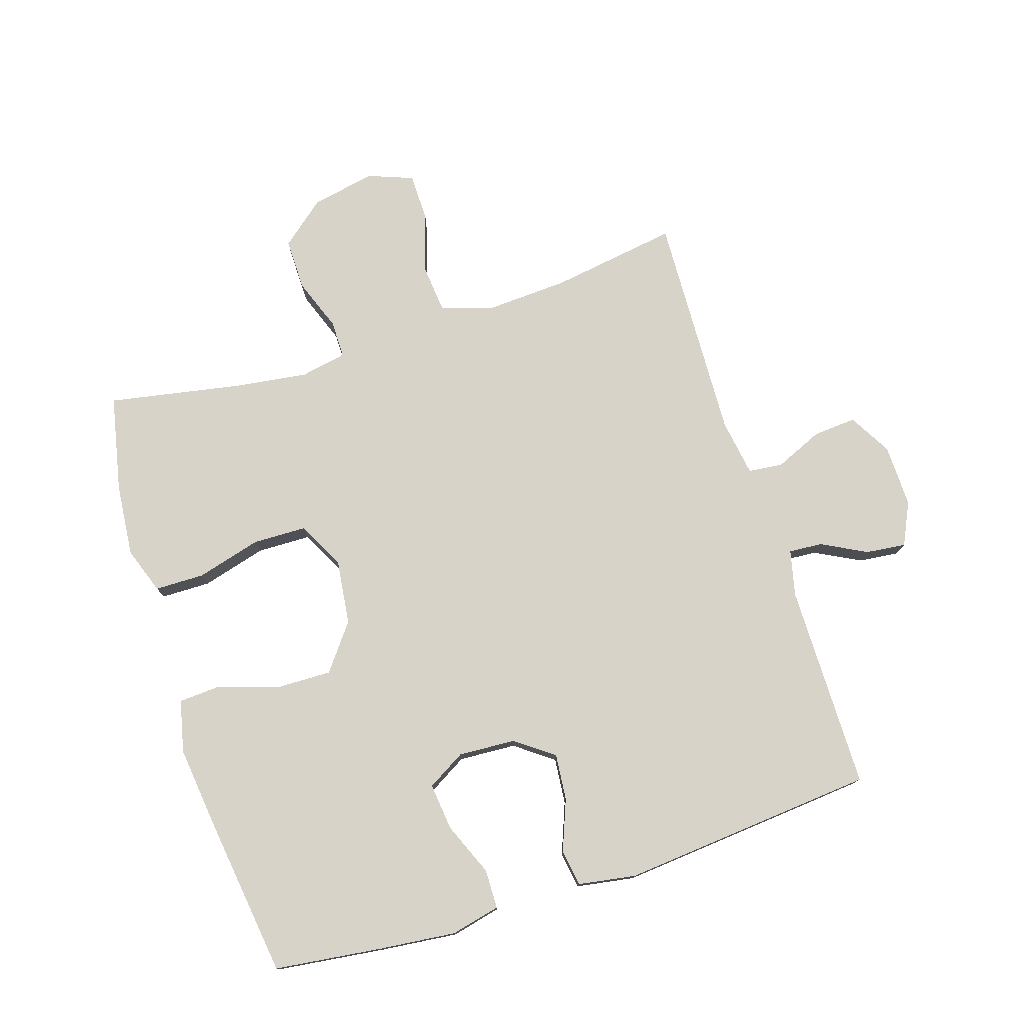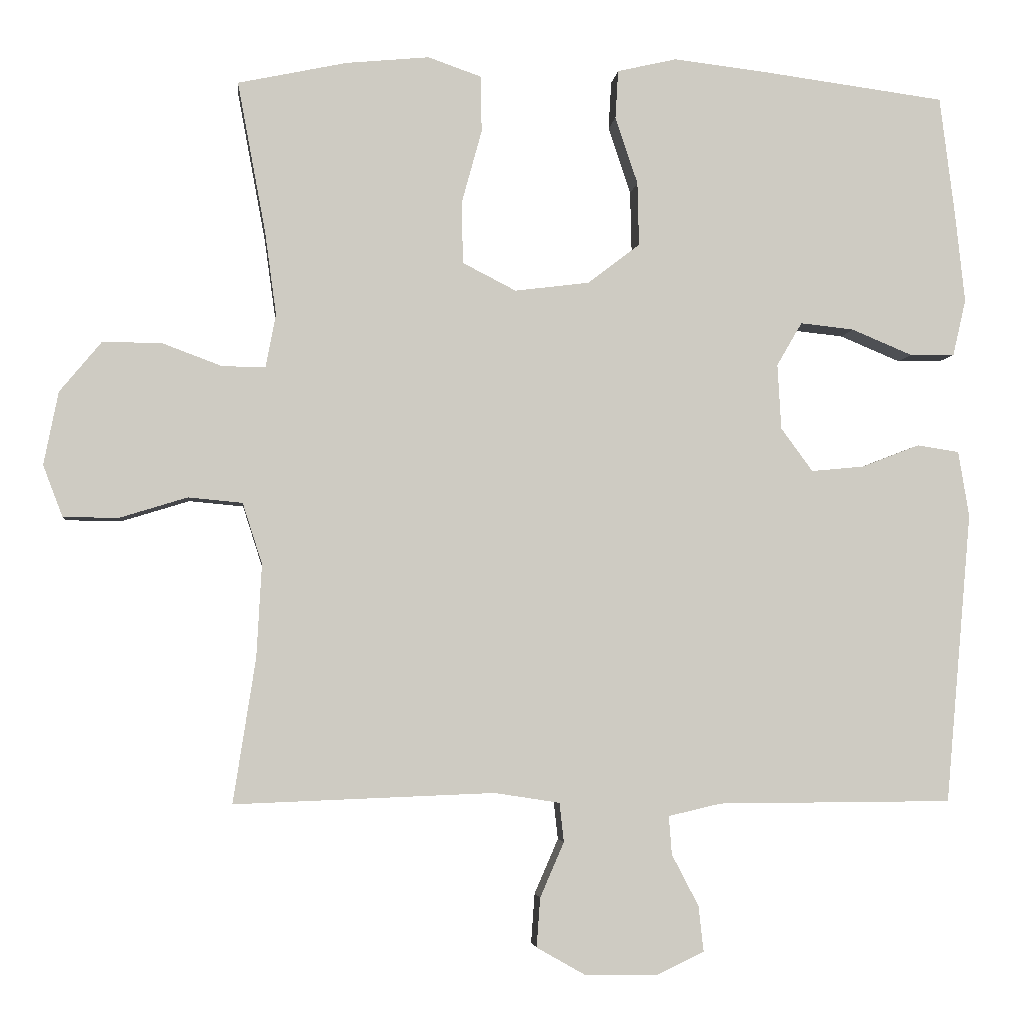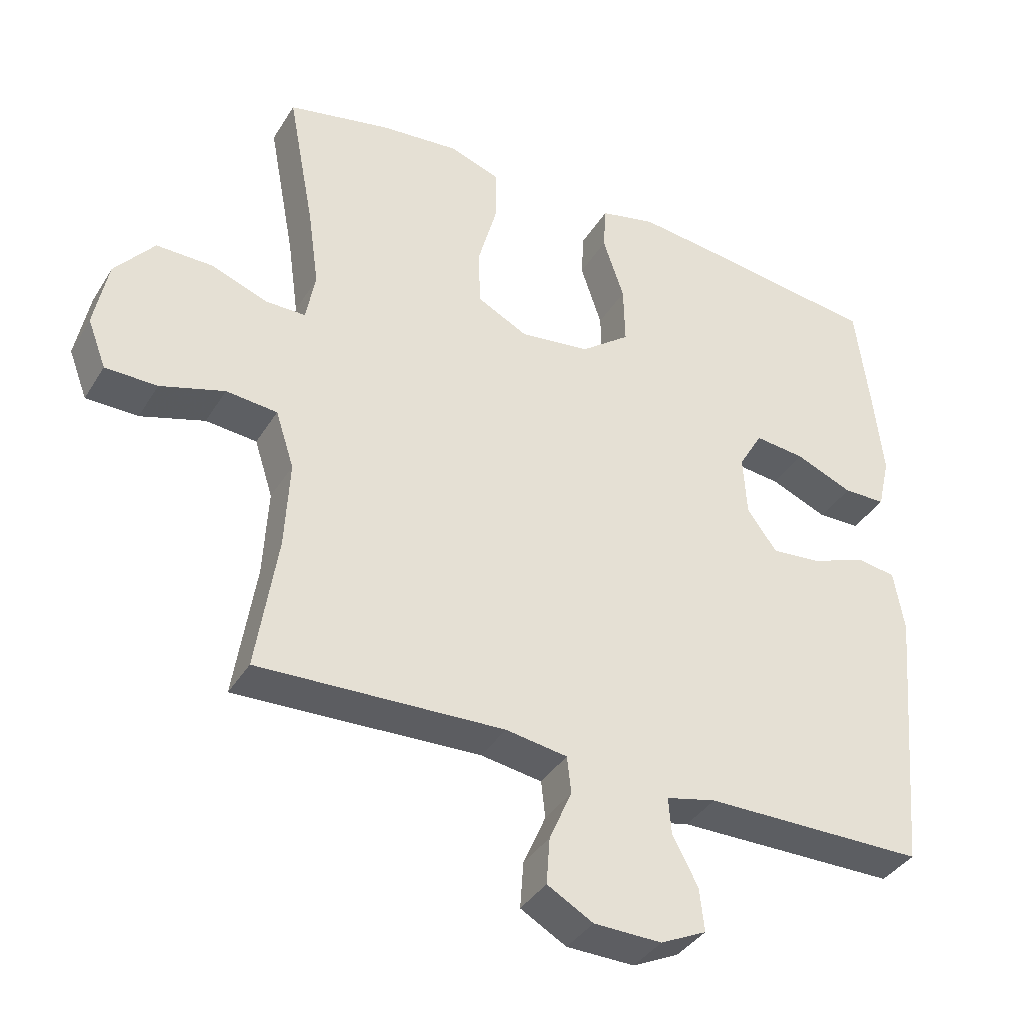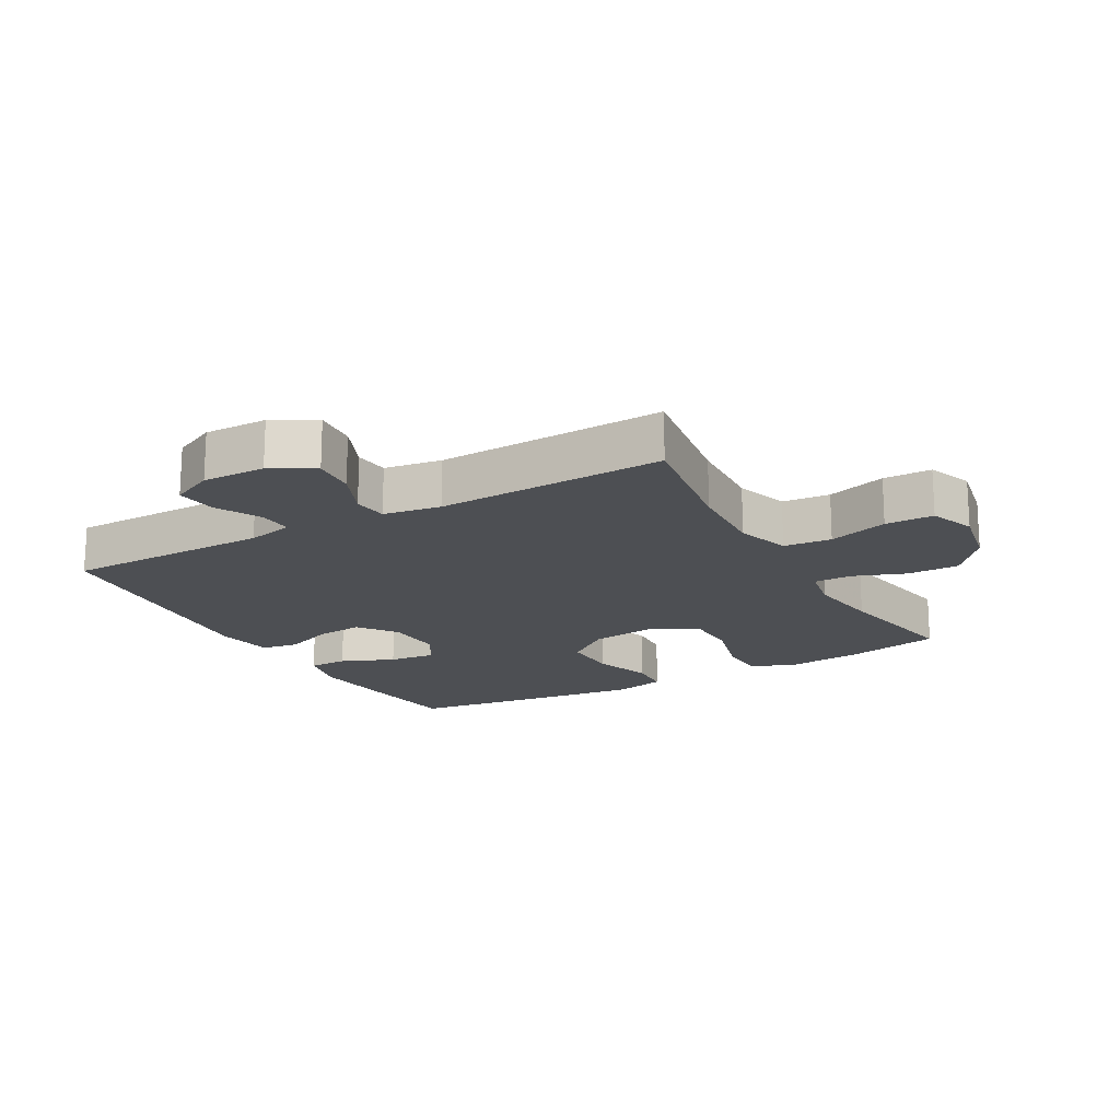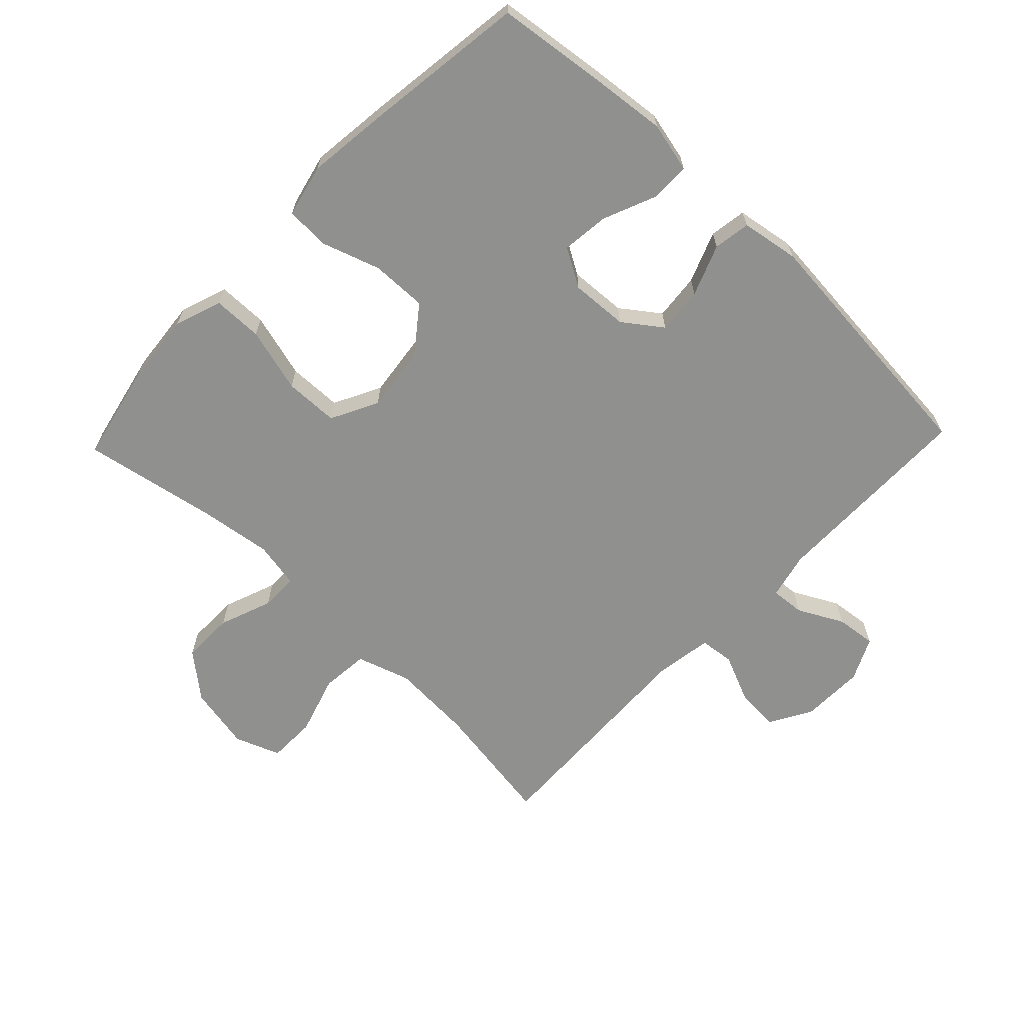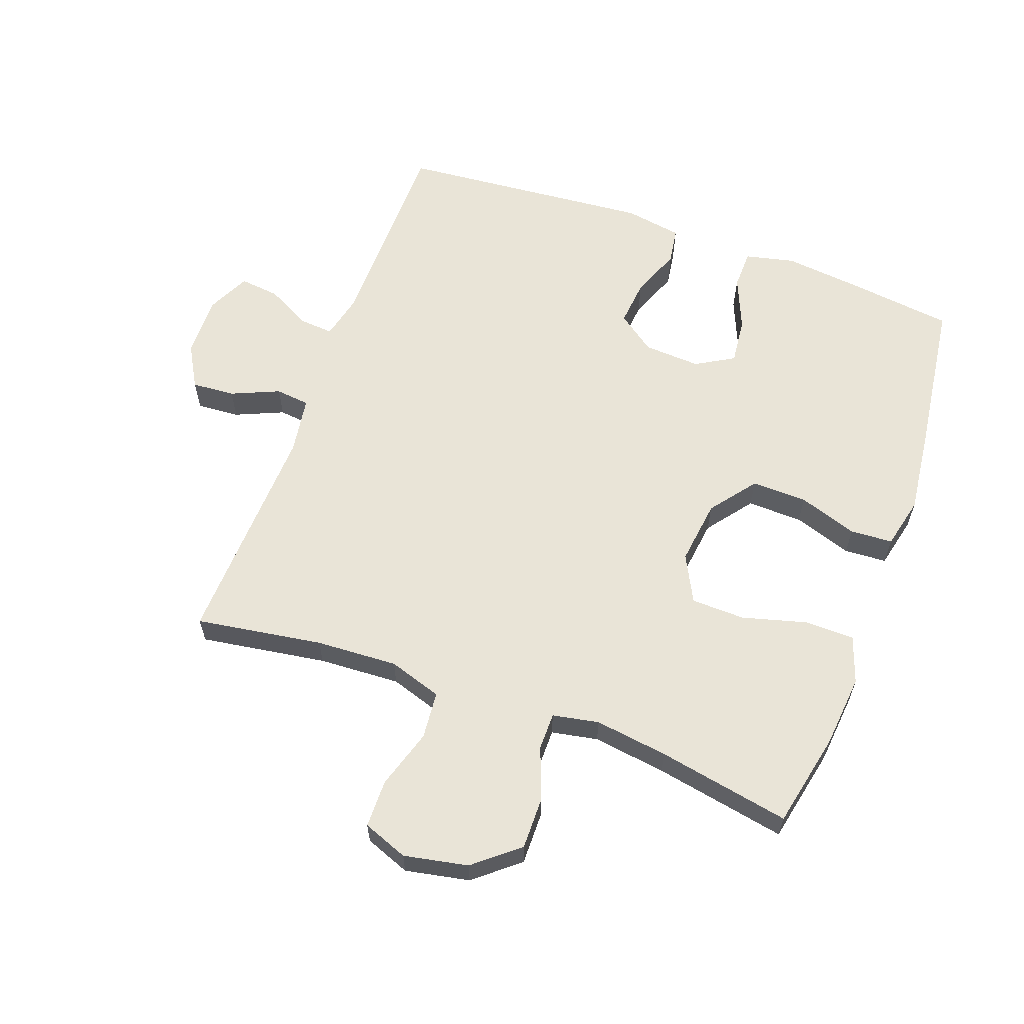
<metadata>
{"format":"obj","ext":"obj","renderer":"f3d","projection":"perspective","resolution":1024,"background":"white","views":[{"elev":76.9,"azim":72.3,"up":"+Y"},{"elev":-4.0,"azim":-5.8,"up":"+Z"},{"elev":-37.8,"azim":-28.2,"up":"+Z"},{"elev":-17.8,"azim":-150.7,"up":"+Y"},{"elev":-65.5,"azim":46.3,"up":"+Y"},{"elev":61.0,"azim":-69.9,"up":"+Y"}]}
</metadata>
<code>
v 0.5 0.07 0.5
v 0.521 0.07 0.332
v 0.534 0.07 0.21
v 0.516 0.07 0.132
v 0.454 0.07 0.131
v 0.37 0.07 0.166
v 0.296 0.07 0.174
v 0.261 0.07 0.114
v 0.266 0.07 0.024
v 0.31 0.07 -0.036
v 0.383 0.07 -0.029
v 0.463 0.07 0.002
v 0.521 0.07 -0.007
v 0.536 0.07 -0.098
v 0.5 0.07 -0.5
v 0.176 0.07 -0.502
v 0.103 0.07 -0.519
v 0.107 0.07 -0.572
v 0.144 0.07 -0.643
v 0.151 0.07 -0.706
v 0.084 0.07 -0.738
v -0.015 0.07 -0.736
v -0.082 0.07 -0.698
v -0.077 0.07 -0.63
v -0.044 0.07 -0.554
v -0.05 0.07 -0.5
v -0.14 0.07 -0.486
v -0.5 0.07 -0.5
v -0.469 0.07 -0.3
v -0.462 0.07 -0.171
v -0.489 0.07 -0.087
v -0.564 0.07 -0.08
v -0.658 0.07 -0.109
v -0.734 0.07 -0.108
v -0.761 0.07 -0.037
v -0.741 0.07 0.064
v -0.683 0.07 0.134
v -0.601 0.07 0.133
v -0.518 0.07 0.102
v -0.459 0.07 0.102
v -0.445 0.07 0.175
v -0.461 0.07 0.291
v -0.5 0.07 0.5
v -0.349 0.07 0.532
v -0.234 0.07 0.543
v -0.16 0.07 0.517
v -0.159 0.07 0.439
v -0.187 0.07 0.337
v -0.185 0.07 0.252
v -0.111 0.07 0.214
v -0.008 0.07 0.227
v 0.064 0.07 0.282
v 0.062 0.07 0.37
v 0.031 0.07 0.463
v 0.035 0.07 0.53
v 0.117 0.07 0.549
v 0.245 0.07 0.534
v 0.5 0 0.5
v 0.521 0 0.332
v 0.534 0 0.21
v 0.516 0 0.132
v 0.454 0 0.131
v 0.37 0 0.166
v 0.296 0 0.174
v 0.261 0 0.114
v 0.266 0 0.024
v 0.31 0 -0.036
v 0.383 0 -0.029
v 0.463 0 0.002
v 0.521 0 -0.007
v 0.536 0 -0.098
v 0.5 0 -0.5
v 0.176 0 -0.502
v 0.103 0 -0.519
v 0.107 0 -0.572
v 0.144 0 -0.643
v 0.151 0 -0.706
v 0.084 0 -0.738
v -0.015 0 -0.736
v -0.082 0 -0.698
v -0.077 0 -0.63
v -0.044 0 -0.554
v -0.05 0 -0.5
v -0.14 0 -0.486
v -0.5 0 -0.5
v -0.469 0 -0.3
v -0.462 0 -0.171
v -0.489 0 -0.087
v -0.564 0 -0.08
v -0.658 0 -0.109
v -0.734 0 -0.108
v -0.761 0 -0.037
v -0.741 0 0.064
v -0.683 0 0.134
v -0.601 0 0.133
v -0.518 0 0.102
v -0.459 0 0.102
v -0.445 0 0.175
v -0.461 0 0.291
v -0.5 0 0.5
v -0.349 0 0.532
v -0.234 0 0.543
v -0.16 0 0.517
v -0.159 0 0.439
v -0.187 0 0.337
v -0.185 0 0.252
v -0.111 0 0.214
v -0.008 0 0.227
v 0.064 0 0.282
v 0.062 0 0.37
v 0.031 0 0.463
v 0.035 0 0.53
v 0.117 0 0.549
v 0.245 0 0.534
f 4 5 6
f 3 4 6
f 2 3 6
f 1 2 6
f 57 1 6
f 56 57 6
f 55 56 6
f 54 55 6
f 53 54 6
f 52 53 6 7
f 51 52 7 8
f 50 51 8 9
f 46 47 48
f 45 46 48
f 44 45 48
f 43 44 48
f 42 43 48
f 41 42 48 49
f 40 41 49 50
f 37 38 39
f 36 37 39
f 35 36 39
f 34 35 39
f 33 34 39
f 32 33 39
f 31 32 39 40
f 50 9 10
f 40 50 10
f 31 40 10
f 30 31 10
f 27 28 29
f 30 10 11
f 29 30 11
f 27 29 11
f 26 27 11
f 23 24 25
f 22 23 25
f 21 22 25
f 20 21 25
f 19 20 25
f 18 19 25
f 17 18 25 26
f 14 15 16
f 13 14 16
f 12 13 16
f 11 12 16
f 26 11 16
f 16 17 26
f 63 62 61
f 63 61 60
f 63 60 59
f 63 59 58
f 63 58 114
f 63 114 113
f 63 113 112
f 63 112 111
f 63 111 110
f 64 63 110 109
f 65 64 109 108
f 66 65 108 107
f 105 104 103
f 105 103 102
f 105 102 101
f 105 101 100
f 105 100 99
f 106 105 99 98
f 107 106 98 97
f 96 95 94
f 96 94 93
f 96 93 92
f 96 92 91
f 96 91 90
f 96 90 89
f 97 96 89 88
f 67 66 107
f 67 107 97
f 67 97 88
f 67 88 87
f 86 85 84
f 68 67 87
f 68 87 86
f 68 86 84
f 68 84 83
f 82 81 80
f 82 80 79
f 82 79 78
f 82 78 77
f 82 77 76
f 82 76 75
f 83 82 75 74
f 73 72 71
f 73 71 70
f 73 70 69
f 73 69 68
f 73 68 83
f 83 74 73
f 1 58 59 2
f 2 59 60 3
f 3 60 61 4
f 4 61 62 5
f 5 62 63 6
f 6 63 64 7
f 7 64 65 8
f 8 65 66 9
f 9 66 67 10
f 10 67 68 11
f 11 68 69 12
f 12 69 70 13
f 13 70 71 14
f 14 71 72 15
f 15 72 73 16
f 16 73 74 17
f 17 74 75 18
f 18 75 76 19
f 19 76 77 20
f 20 77 78 21
f 21 78 79 22
f 22 79 80 23
f 23 80 81 24
f 24 81 82 25
f 25 82 83 26
f 26 83 84 27
f 27 84 85 28
f 28 85 86 29
f 29 86 87 30
f 30 87 88 31
f 31 88 89 32
f 32 89 90 33
f 33 90 91 34
f 34 91 92 35
f 35 92 93 36
f 36 93 94 37
f 37 94 95 38
f 38 95 96 39
f 39 96 97 40
f 40 97 98 41
f 41 98 99 42
f 42 99 100 43
f 43 100 101 44
f 44 101 102 45
f 45 102 103 46
f 46 103 104 47
f 47 104 105 48
f 48 105 106 49
f 49 106 107 50
f 50 107 108 51
f 51 108 109 52
f 52 109 110 53
f 53 110 111 54
f 54 111 112 55
f 55 112 113 56
f 56 113 114 57
f 57 114 58 1

</code>
